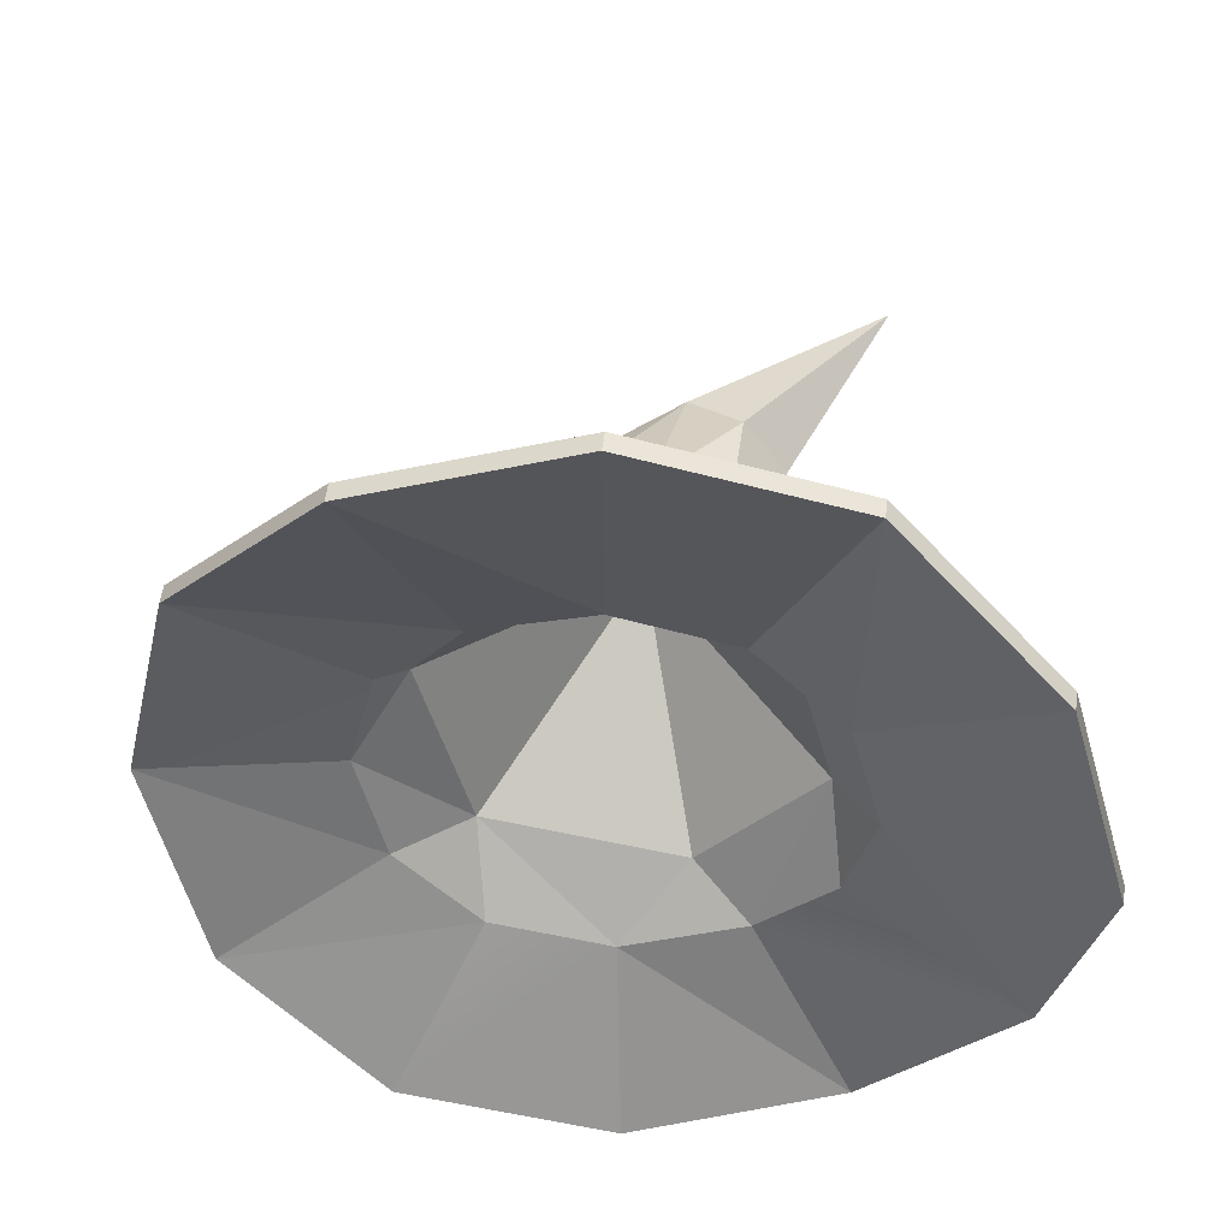
<metadata>
{"format":"obj","ext":"obj","renderer":"f3d","projection":"perspective","resolution":1024,"background":"white","views":[{"elev":-45.4,"azim":91.2,"up":"+Y"}]}
</metadata>
<code>
g helmMage
v 0.2337 -0.4654 -0.5412
v 0.4048 -0.4091 -0.3781
v 0.2344 -0.4439 -0.5445
v 0.4054 -0.3872 -0.3811
v -0.0004677 -0.4816 -0.6025
v 0.2337 -0.4654 -0.5412
v -0.000598 -0.4601 -0.6059
v 0.2344 -0.4439 -0.5445
v -0.0004677 -0.4816 -0.6025
v -0.000598 -0.4601 -0.6059
v -0.2332 -0.4274 -0.5464
v -0.234 -0.4052 -0.5497
v -0.2332 -0.4274 -0.5464
v -0.234 -0.4052 -0.5497
v -0.3998 -0.3902 -0.3795
v -0.4008 -0.3677 -0.3823
v -0.4613 -0.3931 -0.1465
v -0.3998 -0.3902 -0.3795
v -0.462 -0.3706 -0.1489
v -0.4008 -0.3677 -0.3823
v -0.3981 -0.3836 0.08284
v -0.4613 -0.3931 -0.1465
v -0.3985 -0.3616 0.08041
v -0.462 -0.3706 -0.1489
v -0.3981 -0.3836 0.08284
v -0.3985 -0.3616 0.08041
v -0.2294 -0.345 0.2467
v -0.2295 -0.3222 0.2442
v -0.2294 -0.345 0.2467
v -0.2295 -0.3222 0.2442
v 4.888e-06 -0.3019 0.3042
v 4.888e-06 -0.2786 0.302
v 0.2294 -0.3155 0.246
v 4.888e-06 -0.3019 0.3042
v 0.2294 -0.2924 0.244
v 4.888e-06 -0.2786 0.302
v 0.3977 -0.3712 0.08151
v 0.2294 -0.3155 0.246
v 0.398 -0.3484 0.07927
v 0.2294 -0.2924 0.244
v 0.3977 -0.3712 0.08151
v 0.398 -0.3484 0.07927
v 0.463 -0.3871 -0.149
v 0.4638 -0.3647 -0.1517
v 0.463 -0.3871 -0.149
v 0.4638 -0.3647 -0.1517
v 0.4048 -0.4091 -0.3781
v 0.4054 -0.3872 -0.3811
v 0.2337 -0.4654 -0.5412
v 0.1148 -0.3762 -0.3629
v 0.4048 -0.4091 -0.3781
v 0.1148 -0.3762 -0.3629
v 0.1972 -0.3507 -0.2705
v 0.4048 -0.4091 -0.3781
v -0.0004677 -0.4816 -0.6025
v 0.0001678 -0.3841 -0.393
v 0.2337 -0.4654 -0.5412
v 0.1148 -0.3762 -0.3629
v -0.0004677 -0.4816 -0.6025
v -0.2332 -0.4274 -0.5464
v 0.0001678 -0.3841 -0.393
v -0.2332 -0.4274 -0.5464
v -0.1107 -0.3653 -0.3607
v 0.0001678 -0.3841 -0.393
v -0.3998 -0.3902 -0.3795
v -0.1906 -0.3442 -0.2786
v -0.2332 -0.4274 -0.5464
v -0.1107 -0.3653 -0.3607
v -0.4613 -0.3931 -0.1465
v -0.2286 -0.3374 -0.1468
v -0.3998 -0.3902 -0.3795
v -0.2286 -0.3374 -0.1468
v -0.1906 -0.3442 -0.2786
v -0.3998 -0.3902 -0.3795
v -0.4613 -0.3931 -0.1465
v -0.3981 -0.3836 0.08284
v -0.2286 -0.3374 -0.1468
v -0.1968 -0.3299 -0.01941
v -0.3981 -0.3836 0.08284
v -0.2294 -0.345 0.2467
v -0.1968 -0.3299 -0.01941
v -0.2294 -0.345 0.2467
v -0.1148 -0.3119 0.06878
v -0.1968 -0.3299 -0.01941
v -0.2294 -0.345 0.2467
v 4.888e-06 -0.3019 0.3042
v -0.1148 -0.3119 0.06878
v 4.888e-06 -0.3019 0.3042
v 3.749e-05 -0.2948 0.09824
v -0.1148 -0.3119 0.06878
v 0.2294 -0.3155 0.246
v 0.1147 -0.3008 0.06759
v 4.888e-06 -0.3019 0.3042
v 3.749e-05 -0.2948 0.09824
v 0.3977 -0.3712 0.08151
v 0.1968 -0.3228 -0.02011
v 0.2294 -0.3155 0.246
v 0.1968 -0.3228 -0.02011
v 0.1147 -0.3008 0.06759
v 0.2294 -0.3155 0.246
v 0.463 -0.3871 -0.149
v 0.2288 -0.3372 -0.1457
v 0.3977 -0.3712 0.08151
v 0.2288 -0.3372 -0.1457
v 0.1968 -0.3228 -0.02011
v 0.3977 -0.3712 0.08151
v 0.4048 -0.4091 -0.3781
v 0.1972 -0.3507 -0.2705
v 0.463 -0.3871 -0.149
v 0.2288 -0.3372 -0.1457
v 0.02852 -0.03693 -0.3131
v 0.08813 -0.06874 -0.2611
v 0.01896 0.07755 -0.3259
v 0.08813 -0.06874 -0.2611
v 0.07171 0.09746 -0.2817
v 0.01896 0.07755 -0.3259
v -0.03707 -0.05168 -0.3312
v 0.02852 -0.03693 -0.3131
v 0.01896 0.07755 -0.3259
v -0.1062 -0.06522 -0.3038
v -0.03707 -0.05168 -0.3312
v -0.04714 0.09723 -0.3042
v -0.03707 -0.05168 -0.3312
v 0.01896 0.07755 -0.3259
v -0.04714 0.09723 -0.3042
v -0.1411 -0.015 -0.2639
v -0.1062 -0.06522 -0.3038
v -0.04714 0.09723 -0.3042
v -0.1893 -0.1582 -0.2733
v -0.1588 -0.003965 -0.1935
v -0.1411 -0.015 -0.2639
v -0.07909 0.1106 -0.2316
v -0.1411 -0.015 -0.2639
v -0.04714 0.09723 -0.3042
v -0.07909 0.1106 -0.2316
v -0.1641 -0.03385 -0.1002
v -0.1588 -0.003965 -0.1935
v -0.07909 0.1106 -0.2316
v -0.09671 0.03247 -0.06905
v -0.1641 -0.03385 -0.1002
v -0.0157 0.1635 -0.1754
v -0.1641 -0.03385 -0.1002
v -0.07909 0.1106 -0.2316
v -0.0157 0.1635 -0.1754
v -0.09671 0.03247 -0.06905
v -0.0157 0.1635 -0.1754
v -0.02447 0.03842 -0.05624
v -0.02447 0.03842 -0.05624
v -0.0157 0.1635 -0.1754
v 0.04943 0.03787 -0.06882
v -0.0157 0.1635 -0.1754
v 0.05753 0.1467 -0.225
v 0.04943 0.03787 -0.06882
v 0.04943 0.03787 -0.06882
v 0.05753 0.1467 -0.225
v 0.09097 0.01689 -0.1335
v 0.1021 -0.1129 0.02038
v 0.09097 0.01689 -0.1335
v 0.05753 0.1467 -0.225
v 0.1214 -0.04632 -0.1833
v 0.08813 -0.06874 -0.2611
v 0.1214 -0.04632 -0.1833
v 0.07171 0.09746 -0.2817
v 0.1214 -0.04632 -0.1833
v 0.05753 0.1467 -0.225
v 0.07171 0.09746 -0.2817
v -0.05439 -0.2765 -0.3555
v 4.888e-06 -0.04369 -0.1795
v 0.1355 -0.2651 -0.3081
v -0.197 -0.2514 -0.2227
v 4.888e-06 -0.04369 -0.1795
v -0.05439 -0.2765 -0.3555
v -0.1545 -0.2293 -0.009359
v 4.888e-06 -0.04369 -0.1795
v -0.197 -0.2514 -0.2227
v 0.0493 -0.2244 0.04196
v 4.888e-06 -0.04369 -0.1795
v -0.1545 -0.2293 -0.009359
v 0.1933 -0.2372 -0.103
v 4.888e-06 -0.04369 -0.1795
v 0.0493 -0.2244 0.04196
v 0.1355 -0.2651 -0.3081
v 4.888e-06 -0.04369 -0.1795
v 0.1933 -0.2372 -0.103
v 0.166 -0.3727 -0.434
v 0.3148 -0.3441 -0.3409
v 0.1205 -0.2893 -0.3637
v 0.3148 -0.3441 -0.3409
v 0.2092 -0.2578 -0.2761
v 0.1205 -0.2893 -0.3637
v 0.00737 -0.3949 -0.5196
v 0.166 -0.3727 -0.434
v -0.002651 -0.2962 -0.3965
v 0.166 -0.3727 -0.434
v 0.1205 -0.2893 -0.3637
v -0.002651 -0.2962 -0.3965
v 0.00737 -0.3949 -0.5196
v -0.002651 -0.2962 -0.3965
v -0.2029 -0.346 -0.4527
v -0.002651 -0.2962 -0.3965
v -0.125 -0.2642 -0.3662
v -0.2029 -0.346 -0.4527
v -0.2029 -0.346 -0.4527
v -0.125 -0.2642 -0.3662
v -0.2658 -0.3177 -0.3285
v -0.125 -0.2642 -0.3662
v -0.2109 -0.2419 -0.2757
v -0.2658 -0.3177 -0.3285
v -0.2658 -0.3177 -0.3285
v -0.2109 -0.2419 -0.2757
v -0.3622 -0.3188 -0.1527
v -0.2109 -0.2419 -0.2757
v -0.2398 -0.2407 -0.1523
v -0.3622 -0.3188 -0.1527
v -0.3622 -0.3188 -0.1527
v -0.2398 -0.2407 -0.1523
v -0.2928 -0.3141 0.02569
v -0.2398 -0.2407 -0.1523
v -0.2055 -0.2378 -0.03284
v -0.2928 -0.3141 0.02569
v -0.2928 -0.3141 0.02569
v -0.2055 -0.2378 -0.03284
v -0.1672 -0.283 0.1325
v -0.2055 -0.2378 -0.03284
v -0.1182 -0.2122 0.0526
v -0.1672 -0.283 0.1325
v -0.1672 -0.283 0.1325
v -0.1182 -0.2122 0.0526
v -0.001005 -0.2463 0.1858
v -0.1182 -0.2122 0.0526
v -0.000321 -0.1876 0.08439
v -0.001005 -0.2463 0.1858
v 0.1918 -0.2591 0.1429
v -0.001005 -0.2463 0.1858
v 0.1162 -0.1941 0.05475
v -0.000321 -0.1876 0.08439
v 0.2902 -0.3013 0.01376
v 0.1918 -0.2591 0.1429
v 0.2035 -0.2248 -0.03165
v 0.1918 -0.2591 0.1429
v 0.1162 -0.1941 0.05475
v 0.2035 -0.2248 -0.03165
v 0.3462 -0.3191 -0.1607
v 0.2902 -0.3013 0.01376
v 0.2385 -0.2399 -0.1536
v 0.2902 -0.3013 0.01376
v 0.2035 -0.2248 -0.03165
v 0.2385 -0.2399 -0.1536
v 0.3148 -0.3441 -0.3409
v 0.3462 -0.3191 -0.1607
v 0.2092 -0.2578 -0.2761
v 0.3462 -0.3191 -0.1607
v 0.2385 -0.2399 -0.1536
v 0.2092 -0.2578 -0.2761
v 0.1833 -0.1694 -0.2743
v 0.08813 -0.06874 -0.2611
v 0.1038 -0.1926 -0.3531
v 0.08813 -0.06874 -0.2611
v 0.02852 -0.03693 -0.3131
v 0.1038 -0.1926 -0.3531
v 0.1038 -0.1926 -0.3531
v 0.02852 -0.03693 -0.3131
v -0.005536 -0.1979 -0.3821
v 0.02852 -0.03693 -0.3131
v -0.03707 -0.05168 -0.3312
v -0.005536 -0.1979 -0.3821
v -0.005536 -0.1979 -0.3821
v -0.03707 -0.05168 -0.3312
v -0.1135 -0.1784 -0.3533
v -0.03707 -0.05168 -0.3312
v -0.1062 -0.06522 -0.3038
v -0.1135 -0.1784 -0.3533
v -0.1135 -0.1784 -0.3533
v -0.1062 -0.06522 -0.3038
v -0.1893 -0.1582 -0.2733
v -0.2143 -0.155 -0.1639
v -0.1893 -0.1582 -0.2733
v -0.1588 -0.003965 -0.1935
v -0.1893 -0.1582 -0.2733
v -0.1411 -0.015 -0.2639
v -0.1588 -0.003965 -0.1935
v -0.183 -0.139 -0.05911
v -0.2143 -0.155 -0.1639
v -0.1641 -0.03385 -0.1002
v -0.2143 -0.155 -0.1639
v -0.1588 -0.003965 -0.1935
v -0.1641 -0.03385 -0.1002
v -0.1051 -0.1249 0.01826
v -0.183 -0.139 -0.05911
v -0.09671 0.03247 -0.06905
v -0.183 -0.139 -0.05911
v -0.1641 -0.03385 -0.1002
v -0.09671 0.03247 -0.06905
v -0.0006795 -0.1063 0.04654
v -0.1051 -0.1249 0.01826
v -0.02447 0.03842 -0.05624
v -0.1051 -0.1249 0.01826
v -0.09671 0.03247 -0.06905
v -0.02447 0.03842 -0.05624
v 0.1021 -0.1129 0.02038
v -0.0006795 -0.1063 0.04654
v 0.04943 0.03787 -0.06882
v -0.0006795 -0.1063 0.04654
v -0.02447 0.03842 -0.05624
v 0.04943 0.03787 -0.06882
v 0.1789 -0.1369 -0.05554
v 0.1021 -0.1129 0.02038
v 0.09097 0.01689 -0.1335
v 0.2094 -0.1522 -0.1641
v 0.1789 -0.1369 -0.05554
v 0.1214 -0.04632 -0.1833
v 0.1789 -0.1369 -0.05554
v 0.09097 0.01689 -0.1335
v 0.1214 -0.04632 -0.1833
v 0.2094 -0.1522 -0.1641
v 0.1214 -0.04632 -0.1833
v 0.1833 -0.1694 -0.2743
v 0.1214 -0.04632 -0.1833
v 0.08813 -0.06874 -0.2611
v 0.1833 -0.1694 -0.2743
v 0.07171 0.09746 -0.2817
v 0.0711 0.2658 -0.4397
v 0.01896 0.07755 -0.3259
v 0.05753 0.1467 -0.225
v 0.0711 0.2658 -0.4397
v 0.07171 0.09746 -0.2817
v -0.0157 0.1635 -0.1754
v 0.0711 0.2658 -0.4397
v 0.05753 0.1467 -0.225
v -0.07909 0.1106 -0.2316
v 0.0711 0.2658 -0.4397
v -0.0157 0.1635 -0.1754
v -0.04714 0.09723 -0.3042
v 0.0711 0.2658 -0.4397
v -0.07909 0.1106 -0.2316
v 0.01896 0.07755 -0.3259
v 0.0711 0.2658 -0.4397
v -0.04714 0.09723 -0.3042
v 0.2344 -0.4439 -0.5445
v 0.4054 -0.3872 -0.3811
v 0.166 -0.3727 -0.434
v 0.4054 -0.3872 -0.3811
v 0.3148 -0.3441 -0.3409
v 0.166 -0.3727 -0.434
v -0.000598 -0.4601 -0.6059
v 0.2344 -0.4439 -0.5445
v 0.00737 -0.3949 -0.5196
v 0.2344 -0.4439 -0.5445
v 0.166 -0.3727 -0.434
v 0.00737 -0.3949 -0.5196
v -0.000598 -0.4601 -0.6059
v 0.00737 -0.3949 -0.5196
v -0.234 -0.4052 -0.5497
v 0.00737 -0.3949 -0.5196
v -0.2029 -0.346 -0.4527
v -0.234 -0.4052 -0.5497
v -0.234 -0.4052 -0.5497
v -0.2029 -0.346 -0.4527
v -0.4008 -0.3677 -0.3823
v -0.2029 -0.346 -0.4527
v -0.2658 -0.3177 -0.3285
v -0.4008 -0.3677 -0.3823
v -0.462 -0.3706 -0.1489
v -0.4008 -0.3677 -0.3823
v -0.3622 -0.3188 -0.1527
v -0.4008 -0.3677 -0.3823
v -0.2658 -0.3177 -0.3285
v -0.3622 -0.3188 -0.1527
v -0.3985 -0.3616 0.08041
v -0.462 -0.3706 -0.1489
v -0.2928 -0.3141 0.02569
v -0.462 -0.3706 -0.1489
v -0.3622 -0.3188 -0.1527
v -0.2928 -0.3141 0.02569
v -0.3985 -0.3616 0.08041
v -0.2928 -0.3141 0.02569
v -0.2295 -0.3222 0.2442
v -0.2928 -0.3141 0.02569
v -0.1672 -0.283 0.1325
v -0.2295 -0.3222 0.2442
v -0.2295 -0.3222 0.2442
v -0.1672 -0.283 0.1325
v 4.888e-06 -0.2786 0.302
v -0.1672 -0.283 0.1325
v -0.001005 -0.2463 0.1858
v 4.888e-06 -0.2786 0.302
v 0.2294 -0.2924 0.244
v 4.888e-06 -0.2786 0.302
v 0.1918 -0.2591 0.1429
v -0.001005 -0.2463 0.1858
v 0.398 -0.3484 0.07927
v 0.2294 -0.2924 0.244
v 0.2902 -0.3013 0.01376
v 0.2294 -0.2924 0.244
v 0.1918 -0.2591 0.1429
v 0.2902 -0.3013 0.01376
v 0.4638 -0.3647 -0.1517
v 0.398 -0.3484 0.07927
v 0.3462 -0.3191 -0.1607
v 0.2902 -0.3013 0.01376
v 0.4054 -0.3872 -0.3811
v 0.4638 -0.3647 -0.1517
v 0.3148 -0.3441 -0.3409
v 0.4638 -0.3647 -0.1517
v 0.3462 -0.3191 -0.1607
v 0.3148 -0.3441 -0.3409
v 0.1148 -0.3762 -0.3629
v 0.1355 -0.2651 -0.3081
v 0.1972 -0.3507 -0.2705
v 0.1148 -0.3762 -0.3629
v 0.0001678 -0.3841 -0.393
v 0.1355 -0.2651 -0.3081
v -0.05439 -0.2765 -0.3555
v -0.1107 -0.3653 -0.3607
v -0.05439 -0.2765 -0.3555
v 0.0001678 -0.3841 -0.393
v -0.1107 -0.3653 -0.3607
v -0.1906 -0.3442 -0.2786
v -0.05439 -0.2765 -0.3555
v -0.1906 -0.3442 -0.2786
v -0.197 -0.2514 -0.2227
v -0.05439 -0.2765 -0.3555
v -0.2286 -0.3374 -0.1468
v -0.197 -0.2514 -0.2227
v -0.1906 -0.3442 -0.2786
v -0.1968 -0.3299 -0.01941
v -0.1545 -0.2293 -0.009359
v -0.2286 -0.3374 -0.1468
v -0.1545 -0.2293 -0.009359
v -0.197 -0.2514 -0.2227
v -0.2286 -0.3374 -0.1468
v -0.1148 -0.3119 0.06878
v -0.1545 -0.2293 -0.009359
v -0.1968 -0.3299 -0.01941
v -0.1148 -0.3119 0.06878
v 3.749e-05 -0.2948 0.09824
v -0.1545 -0.2293 -0.009359
v 3.749e-05 -0.2948 0.09824
v 0.0493 -0.2244 0.04196
v -0.1545 -0.2293 -0.009359
v 0.1147 -0.3008 0.06759
v 0.0493 -0.2244 0.04196
v 3.749e-05 -0.2948 0.09824
v 0.1968 -0.3228 -0.02011
v 0.1933 -0.2372 -0.103
v 0.1147 -0.3008 0.06759
v 0.1933 -0.2372 -0.103
v 0.0493 -0.2244 0.04196
v 0.1147 -0.3008 0.06759
v 0.2288 -0.3372 -0.1457
v 0.1933 -0.2372 -0.103
v 0.1968 -0.3228 -0.02011
v 0.2288 -0.3372 -0.1457
v 0.1972 -0.3507 -0.2705
v 0.1933 -0.2372 -0.103
v 0.1355 -0.2651 -0.3081
v 0.1219 -0.2785 -0.3688
v 0.2122 -0.2477 -0.2796
v 0.1092 -0.1987 -0.3612
v 0.1923 -0.1743 -0.2788
v 0.1219 -0.2785 -0.3688
v 0.1092 -0.1987 -0.3612
v -0.003108 -0.2853 -0.402
v -0.005454 -0.2042 -0.3916
v -0.003108 -0.2853 -0.402
v -0.005454 -0.2042 -0.3916
v -0.1272 -0.2549 -0.3709
v -0.1184 -0.1835 -0.3615
v -0.1272 -0.2549 -0.3709
v -0.1184 -0.1835 -0.3615
v -0.2146 -0.232 -0.2791
v -0.1979 -0.1624 -0.2778
v -0.2439 -0.2307 -0.1536
v -0.2146 -0.232 -0.2791
v -0.2242 -0.1591 -0.1633
v -0.1979 -0.1624 -0.2778
v -0.209 -0.2245 -0.03256
v -0.2439 -0.2307 -0.1536
v -0.1915 -0.1434 -0.05347
v -0.2242 -0.1591 -0.1633
v -0.209 -0.2245 -0.03256
v -0.1915 -0.1434 -0.05347
v -0.1202 -0.2008 0.05473
v -0.11 -0.1281 0.02744
v -0.1202 -0.2008 0.05473
v -0.11 -0.1281 0.02744
v -0.0003862 -0.1764 0.08698
v -0.0006469 -0.1083 0.05701
v 0.118 -0.1832 0.05677
v -0.0003862 -0.1764 0.08698
v 0.1071 -0.1152 0.0296
v -0.0006469 -0.1083 0.05701
v 0.2066 -0.2135 -0.03092
v 0.118 -0.1832 0.05677
v 0.1875 -0.1402 -0.05003
v 0.1071 -0.1152 0.0296
v 0.2421 -0.2292 -0.1548
v 0.2066 -0.2135 -0.03092
v 0.2197 -0.1563 -0.1637
v 0.1875 -0.1402 -0.05003
v 0.2122 -0.2477 -0.2796
v 0.2421 -0.2292 -0.1548
v 0.1923 -0.1743 -0.2788
v 0.2197 -0.1563 -0.1637
v 0.1205 -0.2893 -0.3637
v 0.2092 -0.2578 -0.2761
v 0.1219 -0.2785 -0.3688
v 0.2122 -0.2477 -0.2796
v 0.1833 -0.1694 -0.2743
v 0.1038 -0.1926 -0.3531
v 0.1923 -0.1743 -0.2788
v 0.1092 -0.1987 -0.3612
v 0.1205 -0.2893 -0.3637
v 0.1219 -0.2785 -0.3688
v -0.002651 -0.2962 -0.3965
v -0.003108 -0.2853 -0.402
v -0.005536 -0.1979 -0.3821
v -0.005454 -0.2042 -0.3916
v 0.1038 -0.1926 -0.3531
v 0.1092 -0.1987 -0.3612
v -0.002651 -0.2962 -0.3965
v -0.003108 -0.2853 -0.402
v -0.125 -0.2642 -0.3662
v -0.003108 -0.2853 -0.402
v -0.1272 -0.2549 -0.3709
v -0.125 -0.2642 -0.3662
v -0.1135 -0.1784 -0.3533
v -0.1184 -0.1835 -0.3615
v -0.005536 -0.1979 -0.3821
v -0.005454 -0.2042 -0.3916
v -0.125 -0.2642 -0.3662
v -0.1272 -0.2549 -0.3709
v -0.2109 -0.2419 -0.2757
v -0.2146 -0.232 -0.2791
v -0.1893 -0.1582 -0.2733
v -0.1979 -0.1624 -0.2778
v -0.1135 -0.1784 -0.3533
v -0.1184 -0.1835 -0.3615
v -0.2398 -0.2407 -0.1523
v -0.2109 -0.2419 -0.2757
v -0.2439 -0.2307 -0.1536
v -0.2146 -0.232 -0.2791
v -0.1893 -0.1582 -0.2733
v -0.2143 -0.155 -0.1639
v -0.1979 -0.1624 -0.2778
v -0.2242 -0.1591 -0.1633
v -0.2055 -0.2378 -0.03284
v -0.2398 -0.2407 -0.1523
v -0.209 -0.2245 -0.03256
v -0.2398 -0.2407 -0.1523
v -0.2439 -0.2307 -0.1536
v -0.209 -0.2245 -0.03256
v -0.183 -0.139 -0.05911
v -0.1915 -0.1434 -0.05347
v -0.2143 -0.155 -0.1639
v -0.1915 -0.1434 -0.05347
v -0.2242 -0.1591 -0.1633
v -0.2143 -0.155 -0.1639
v -0.2055 -0.2378 -0.03284
v -0.209 -0.2245 -0.03256
v -0.1182 -0.2122 0.0526
v -0.209 -0.2245 -0.03256
v -0.1202 -0.2008 0.05473
v -0.1182 -0.2122 0.0526
v -0.1051 -0.1249 0.01826
v -0.11 -0.1281 0.02744
v -0.183 -0.139 -0.05911
v -0.1915 -0.1434 -0.05347
v -0.1182 -0.2122 0.0526
v -0.1202 -0.2008 0.05473
v -0.000321 -0.1876 0.08439
v -0.0003862 -0.1764 0.08698
v -0.0006795 -0.1063 0.04654
v -0.0006469 -0.1083 0.05701
v -0.1051 -0.1249 0.01826
v -0.11 -0.1281 0.02744
v 0.1162 -0.1941 0.05475
v -0.000321 -0.1876 0.08439
v 0.118 -0.1832 0.05677
v -0.0003862 -0.1764 0.08698
v -0.0006795 -0.1063 0.04654
v 0.1021 -0.1129 0.02038
v -0.0006469 -0.1083 0.05701
v 0.1071 -0.1152 0.0296
v 0.2035 -0.2248 -0.03165
v 0.1162 -0.1941 0.05475
v 0.2066 -0.2135 -0.03092
v 0.118 -0.1832 0.05677
v 0.1021 -0.1129 0.02038
v 0.1789 -0.1369 -0.05554
v 0.1071 -0.1152 0.0296
v 0.1875 -0.1402 -0.05003
v 0.2385 -0.2399 -0.1536
v 0.2035 -0.2248 -0.03165
v 0.2421 -0.2292 -0.1548
v 0.2066 -0.2135 -0.03092
v 0.1789 -0.1369 -0.05554
v 0.2094 -0.1522 -0.1641
v 0.1875 -0.1402 -0.05003
v 0.2197 -0.1563 -0.1637
v 0.2385 -0.2399 -0.1536
v 0.2421 -0.2292 -0.1548
v 0.2092 -0.2578 -0.2761
v 0.2122 -0.2477 -0.2796
v 0.2094 -0.1522 -0.1641
v 0.1833 -0.1694 -0.2743
v 0.2197 -0.1563 -0.1637
v 0.1923 -0.1743 -0.2788
g helmMage_0
f 3 2 1
f 3 4 2
f 7 6 5
f 7 8 6
f 11 10 9
f 11 12 10
f 15 14 13
f 15 16 14
f 19 18 17
f 19 20 18
f 23 22 21
f 23 24 22
f 27 26 25
f 27 28 26
f 31 30 29
f 31 32 30
f 35 34 33
f 35 36 34
f 39 38 37
f 39 40 38
f 43 42 41
f 43 44 42
f 47 46 45
f 47 48 46
f 51 50 49
f 54 53 52
f 57 56 55
f 57 58 56
f 61 60 59
f 64 63 62
f 67 66 65
f 67 68 66
f 71 70 69
f 74 73 72
f 77 76 75
f 77 78 76
f 81 80 79
f 84 83 82
f 87 86 85
f 90 89 88
f 93 92 91
f 93 94 92
f 97 96 95
f 100 99 98
f 103 102 101
f 106 105 104
f 109 108 107
f 109 110 108
f 113 112 111
f 116 115 114
f 119 118 117
f 122 121 120
f 125 124 123
f 128 127 126
f 129 126 127
f 132 131 130
f 135 134 133
f 138 137 136
f 141 140 139
f 144 143 142
f 147 146 145
f 150 149 148
f 153 152 151
f 156 155 154
f 156 154 157
f 160 159 158
f 163 162 161
f 166 165 164
f 169 168 167
f 172 171 170
f 175 174 173
f 178 177 176
f 181 180 179
f 184 183 182
f 187 186 185
f 190 189 188
f 193 192 191
f 196 195 194
f 199 198 197
f 202 201 200
f 205 204 203
f 208 207 206
f 211 210 209
f 214 213 212
f 217 216 215
f 220 219 218
f 223 222 221
f 226 225 224
f 229 228 227
f 232 231 230
f 235 234 233
f 235 236 234
f 239 238 237
f 242 241 240
f 245 244 243
f 248 247 246
f 251 250 249
f 254 253 252
f 257 256 255
f 260 259 258
f 263 262 261
f 266 265 264
f 269 268 267
f 272 271 270
f 275 274 273
f 278 277 276
f 281 280 279
f 284 283 282
f 287 286 285
f 290 289 288
f 293 292 291
f 296 295 294
f 299 298 297
f 302 301 300
f 305 304 303
f 308 307 306
f 311 310 309
f 314 313 312
f 317 316 315
f 320 319 318
f 323 322 321
f 326 325 324
f 329 328 327
f 332 331 330
f 335 334 333
f 338 337 336
f 341 340 339
f 344 343 342
f 347 346 345
f 350 349 348
f 353 352 351
f 356 355 354
f 359 358 357
f 362 361 360
f 365 364 363
f 368 367 366
f 371 370 369
f 374 373 372
f 377 376 375
f 380 379 378
f 383 382 381
f 386 385 384
f 389 388 387
f 389 390 388
f 393 392 391
f 396 395 394
f 399 398 397
f 399 400 398
f 403 402 401
f 406 405 404
f 409 408 407
f 412 411 410
f 412 413 411
f 416 415 414
f 419 418 417
f 422 421 420
f 425 424 423
f 428 427 426
f 431 430 429
f 434 433 432
f 437 436 435
f 440 439 438
f 443 442 441
f 446 445 444
f 449 448 447
f 452 451 450
f 455 454 453
f 455 456 454
g helmMage_1
f 459 458 457
f 459 460 458
f 463 462 461
f 463 464 462
f 467 466 465
f 467 468 466
f 471 470 469
f 471 472 470
f 475 474 473
f 475 476 474
f 479 478 477
f 479 480 478
f 483 482 481
f 483 484 482
f 487 486 485
f 487 488 486
f 491 490 489
f 491 492 490
f 495 494 493
f 495 496 494
f 499 498 497
f 499 500 498
f 503 502 501
f 503 504 502
f 507 506 505
f 507 508 506
f 511 510 509
f 511 512 510
f 515 514 513
f 515 516 514
f 519 518 517
f 519 520 518
f 523 522 521
f 526 525 524
f 529 528 527
f 529 530 528
f 533 532 531
f 533 534 532
f 537 536 535
f 537 538 536
f 541 540 539
f 541 542 540
f 545 544 543
f 545 546 544
f 549 548 547
f 552 551 550
f 555 554 553
f 558 557 556
f 561 560 559
f 564 563 562
f 567 566 565
f 567 568 566
f 571 570 569
f 571 572 570
f 575 574 573
f 575 576 574
f 579 578 577
f 579 580 578
f 583 582 581
f 583 584 582
f 587 586 585
f 587 588 586
f 591 590 589
f 591 592 590
f 595 594 593
f 595 596 594
f 599 598 597
f 599 600 598
f 603 602 601
f 603 604 602
f 607 606 605
f 607 608 606

</code>
